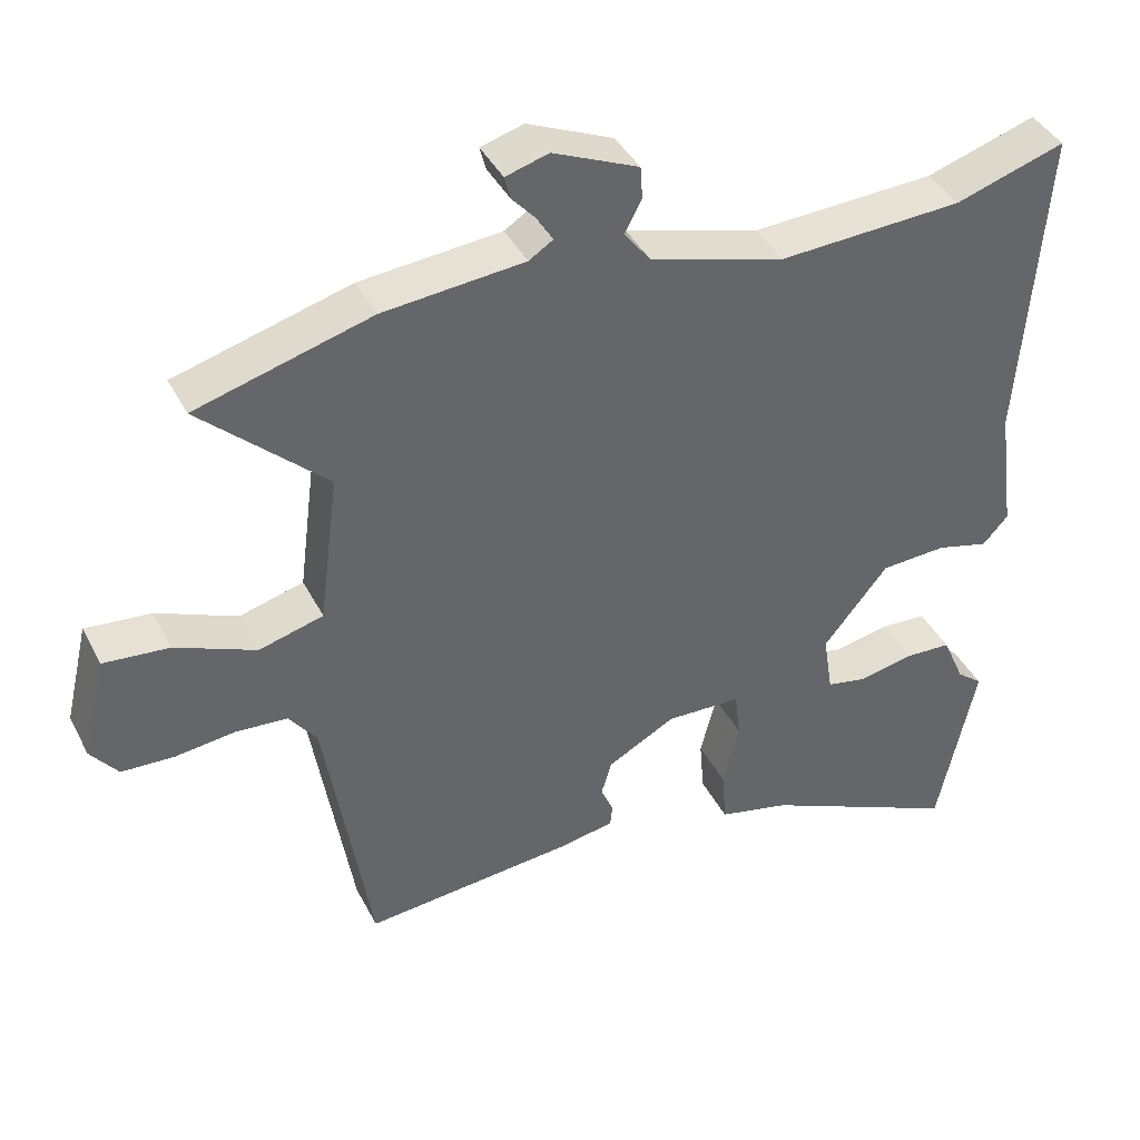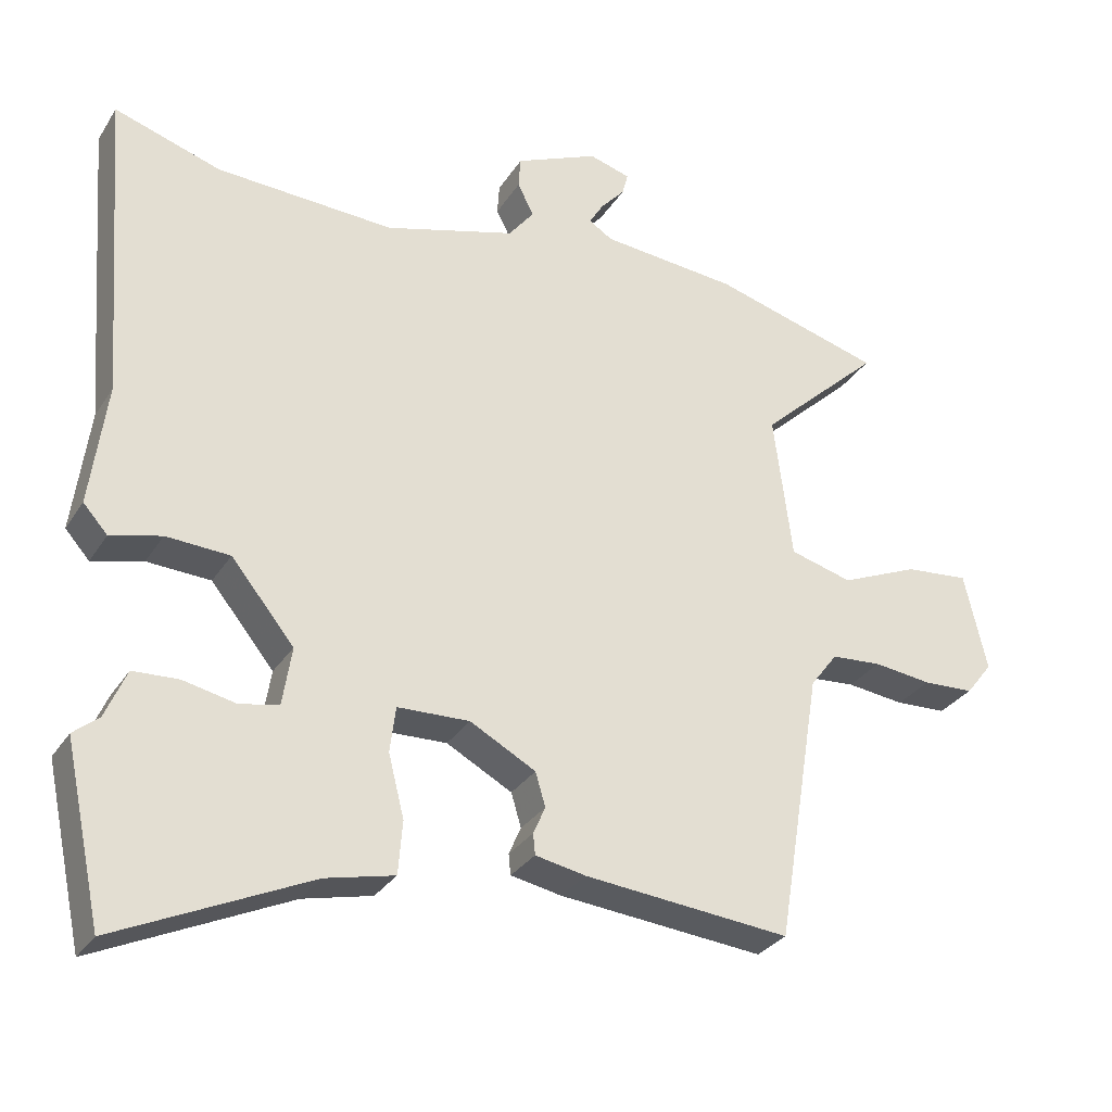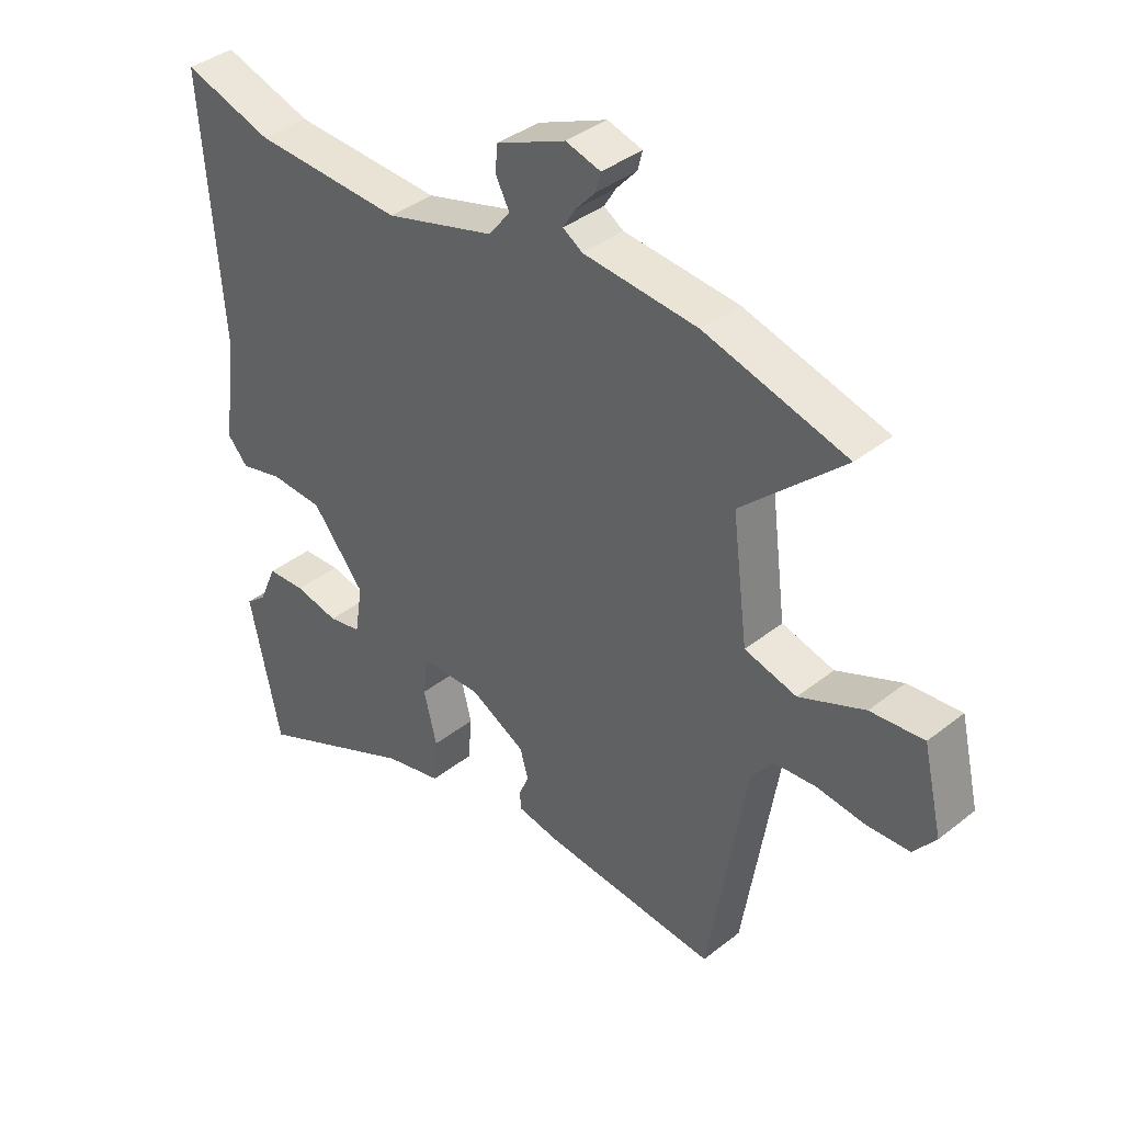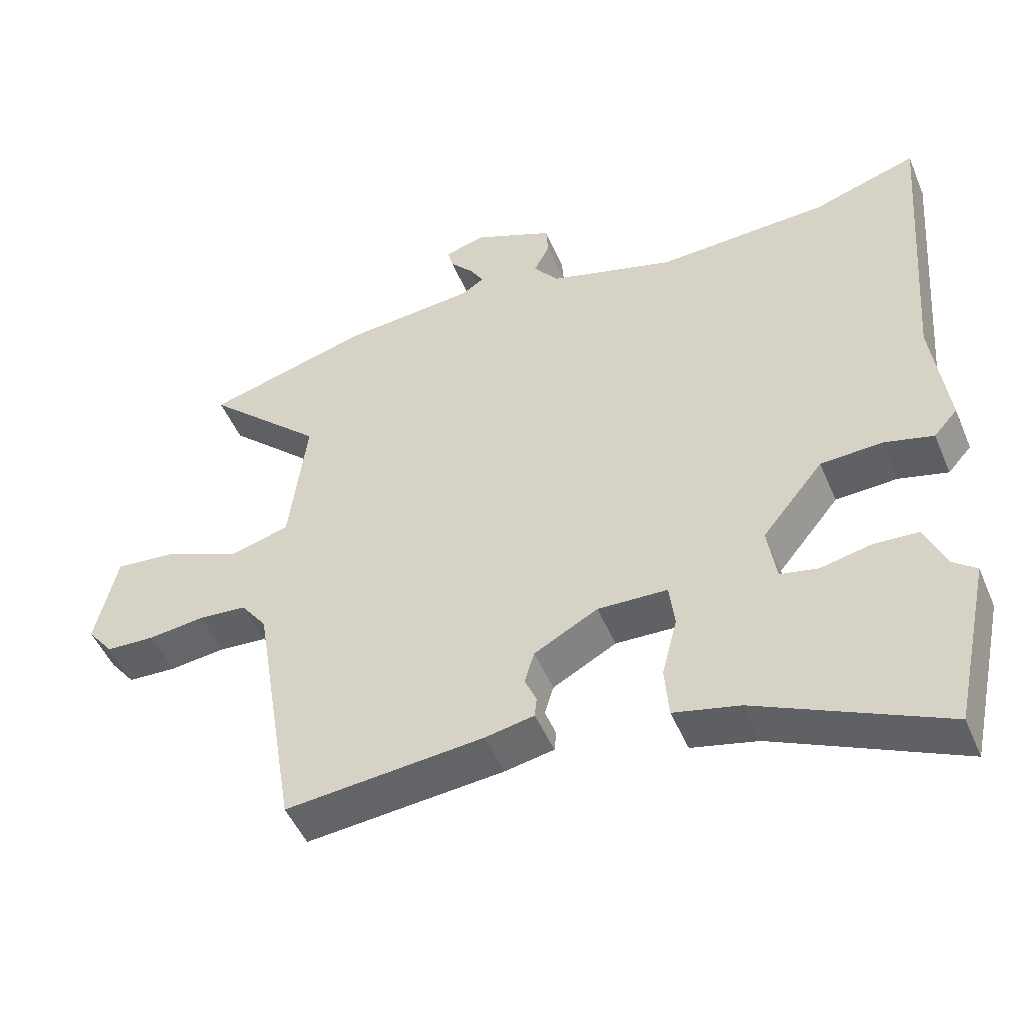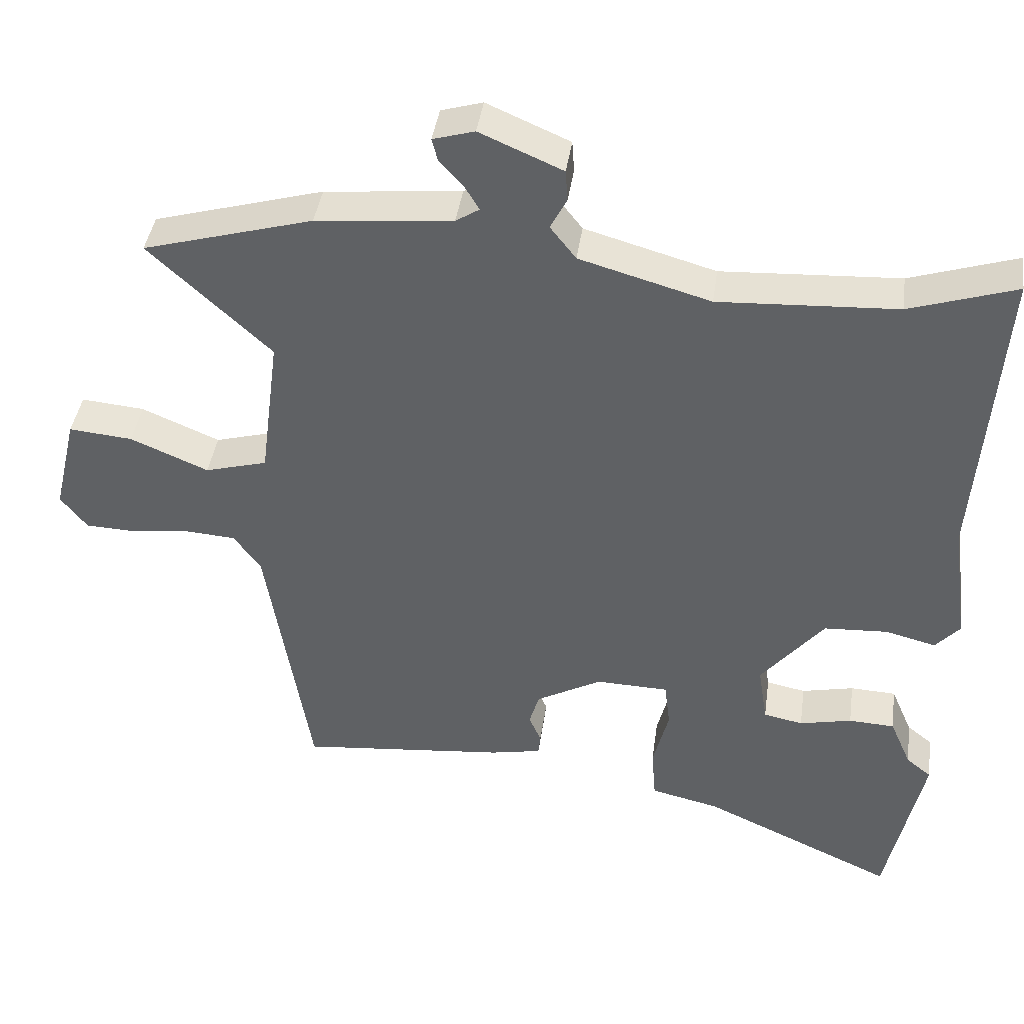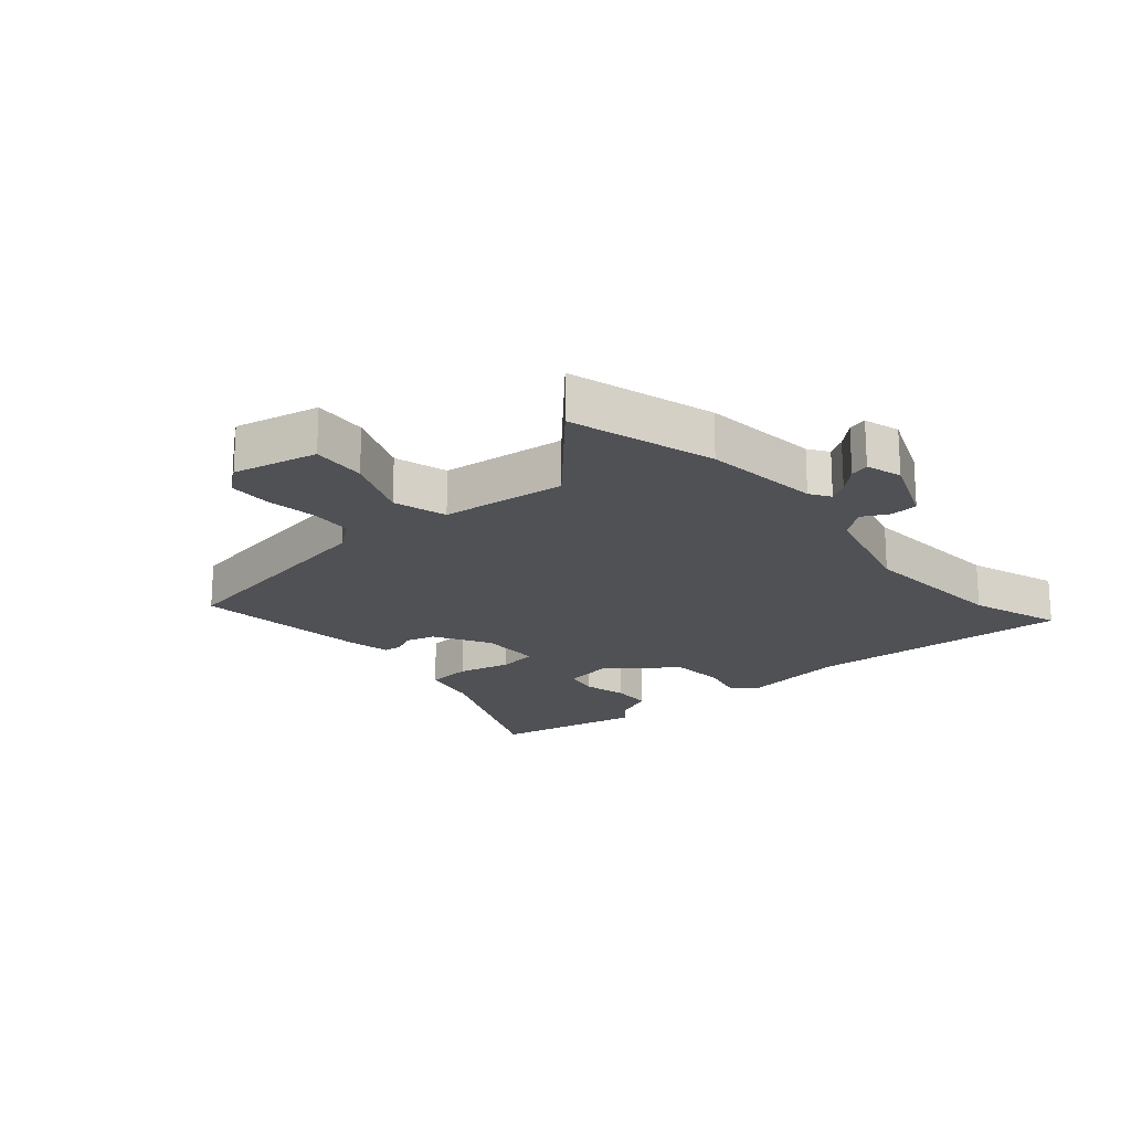
<metadata>
{"format":"obj","ext":"obj","renderer":"f3d","projection":"perspective","resolution":1024,"background":"white","views":[{"elev":40.4,"azim":-25.2,"up":"+Z"},{"elev":-30.0,"azim":153.3,"up":"+Z"},{"elev":38.4,"azim":-134.9,"up":"+Z"},{"elev":-48.6,"azim":22.3,"up":"+Z"},{"elev":40.9,"azim":8.0,"up":"+Z"},{"elev":-19.7,"azim":-48.4,"up":"+Y"}]}
</metadata>
<code>
v -0.441 0.07 -0.479
v -0.503 0.07 -0.099
v -0.541 0.07 -0.049
v -0.611 0.07 -0.044
v -0.692 0.07 -0.054
v -0.763 0.07 -0.051
v -0.8 0.07 -0.004
v -0.768 0.07 0.133
v -0.679 0.07 0.125
v -0.57 0.07 0.079
v -0.483 0.07 0.103
v -0.457 0.07 0.306
v -0.627 0.07 0.464
v -0.39 0.07 0.531
v -0.199 0.07 0.549
v -0.166 0.07 0.57
v -0.186 0.07 0.603
v -0.22 0.07 0.641
v -0.228 0.07 0.672
v -0.17 0.07 0.689
v -0.054 0.07 0.639
v -0.051 0.07 0.595
v -0.074 0.07 0.551
v -0.038 0.07 0.505
v 0.145 0.07 0.453
v 0.394 0.07 0.466
v 0.543 0.07 0.514
v 0.51 0.07 0.081
v 0.533 0.07 -0.092
v 0.499 0.07 -0.13
v 0.428 0.07 -0.112
v 0.339 0.07 -0.117
v 0.251 0.07 -0.225
v 0.264 0.07 -0.307
v 0.319 0.07 -0.318
v 0.392 0.07 -0.302
v 0.456 0.07 -0.305
v 0.486 0.07 -0.374
v 0.521 0.07 -0.402
v 0.469 0.07 -0.645
v 0.199 0.07 -0.522
v 0.103 0.07 -0.5
v 0.097 0.07 -0.426
v 0.119 0.07 -0.339
v 0.111 0.07 -0.275
v 0.01 0.07 -0.272
v -0.082 0.07 -0.322
v -0.096 0.07 -0.369
v -0.079 0.07 -0.408
v -0.082 0.07 -0.437
v -0.153 0.07 -0.451
v -0.441 0 -0.479
v -0.503 0 -0.099
v -0.541 0 -0.049
v -0.611 0 -0.044
v -0.692 0 -0.054
v -0.763 0 -0.051
v -0.8 0 -0.004
v -0.768 0 0.133
v -0.679 0 0.125
v -0.57 0 0.079
v -0.483 0 0.103
v -0.457 0 0.306
v -0.627 0 0.464
v -0.39 0 0.531
v -0.199 0 0.549
v -0.166 0 0.57
v -0.186 0 0.603
v -0.22 0 0.641
v -0.228 0 0.672
v -0.17 0 0.689
v -0.054 0 0.639
v -0.051 0 0.595
v -0.074 0 0.551
v -0.038 0 0.505
v 0.145 0 0.453
v 0.394 0 0.466
v 0.543 0 0.514
v 0.51 0 0.081
v 0.533 0 -0.092
v 0.499 0 -0.13
v 0.428 0 -0.112
v 0.339 0 -0.117
v 0.251 0 -0.225
v 0.264 0 -0.307
v 0.319 0 -0.318
v 0.392 0 -0.302
v 0.456 0 -0.305
v 0.486 0 -0.374
v 0.521 0 -0.402
v 0.469 0 -0.645
v 0.199 0 -0.522
v 0.103 0 -0.5
v 0.097 0 -0.426
v 0.119 0 -0.339
v 0.111 0 -0.275
v 0.01 0 -0.272
v -0.082 0 -0.322
v -0.096 0 -0.369
v -0.079 0 -0.408
v -0.082 0 -0.437
v -0.153 0 -0.451
f 48 49 50 51
f 47 48 51 1
f 46 47 1 2
f 45 46 2 3
f 41 42 43 44
f 41 44 45
f 38 39 40 41
f 38 41 45
f 35 36 37 38
f 34 35 38
f 34 38 45
f 33 34 45 3
f 28 29 30 31
f 26 27 28 31
f 25 26 31 32
f 24 25 32 33
f 20 21 22 23
f 18 19 20 23
f 17 18 23 24
f 16 17 24
f 15 16 24 33
f 12 13 14 15
f 11 12 15 33
f 7 8 9 10
f 4 5 6 7
f 3 4 7 10
f 3 10 11 33
f 102 101 100 99
f 52 102 99 98
f 53 52 98 97
f 54 53 97 96
f 95 94 93 92
f 96 95 92
f 92 91 90 89
f 96 92 89
f 89 88 87 86
f 89 86 85
f 96 89 85
f 54 96 85 84
f 82 81 80 79
f 82 79 78 77
f 83 82 77 76
f 84 83 76 75
f 74 73 72 71
f 74 71 70 69
f 75 74 69 68
f 75 68 67
f 84 75 67 66
f 66 65 64 63
f 84 66 63 62
f 61 60 59 58
f 58 57 56 55
f 61 58 55 54
f 84 62 61 54
f 1 52 53 2
f 2 53 54 3
f 3 54 55 4
f 4 55 56 5
f 5 56 57 6
f 6 57 58 7
f 7 58 59 8
f 8 59 60 9
f 9 60 61 10
f 10 61 62 11
f 11 62 63 12
f 12 63 64 13
f 13 64 65 14
f 14 65 66 15
f 15 66 67 16
f 16 67 68 17
f 17 68 69 18
f 18 69 70 19
f 19 70 71 20
f 20 71 72 21
f 21 72 73 22
f 22 73 74 23
f 23 74 75 24
f 24 75 76 25
f 25 76 77 26
f 26 77 78 27
f 27 78 79 28
f 28 79 80 29
f 29 80 81 30
f 30 81 82 31
f 31 82 83 32
f 32 83 84 33
f 33 84 85 34
f 34 85 86 35
f 35 86 87 36
f 36 87 88 37
f 37 88 89 38
f 38 89 90 39
f 39 90 91 40
f 40 91 92 41
f 41 92 93 42
f 42 93 94 43
f 43 94 95 44
f 44 95 96 45
f 45 96 97 46
f 46 97 98 47
f 47 98 99 48
f 48 99 100 49
f 49 100 101 50
f 50 101 102 51
f 51 102 52 1

</code>
